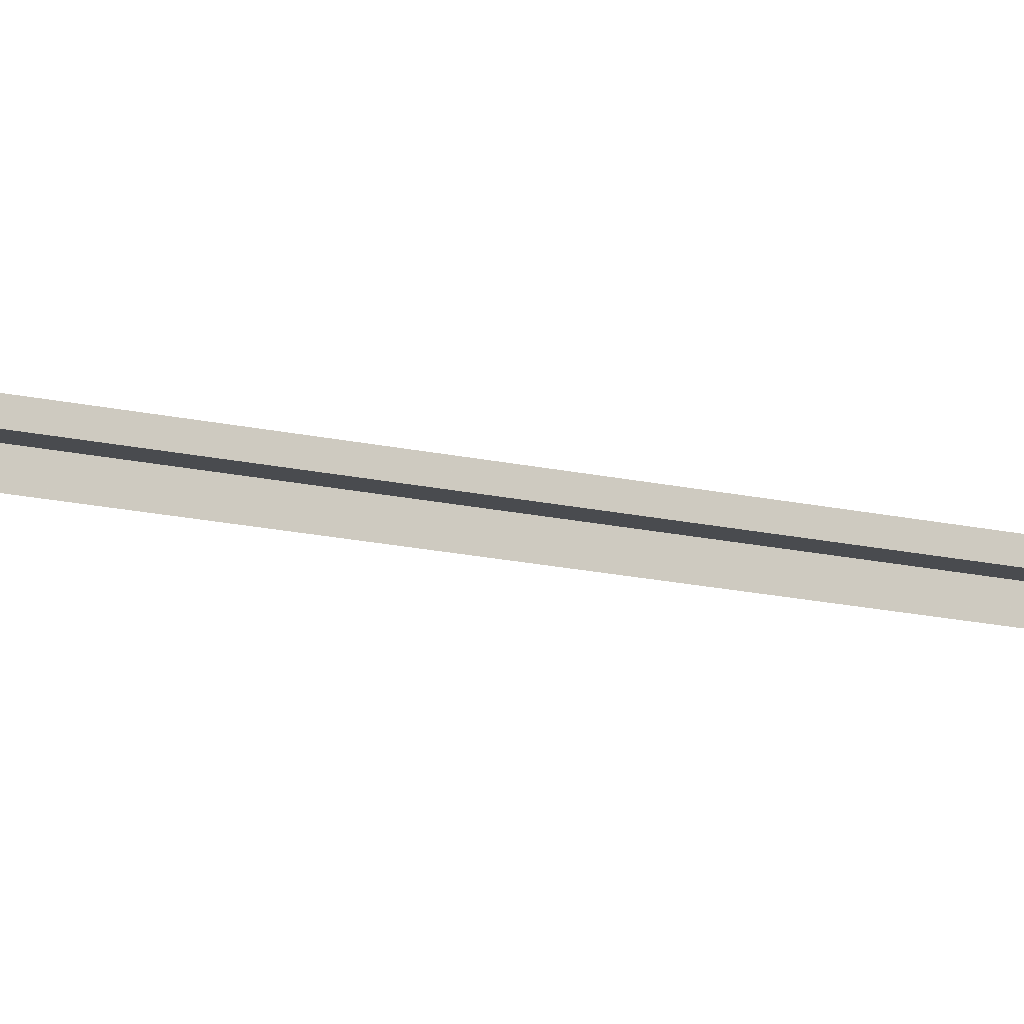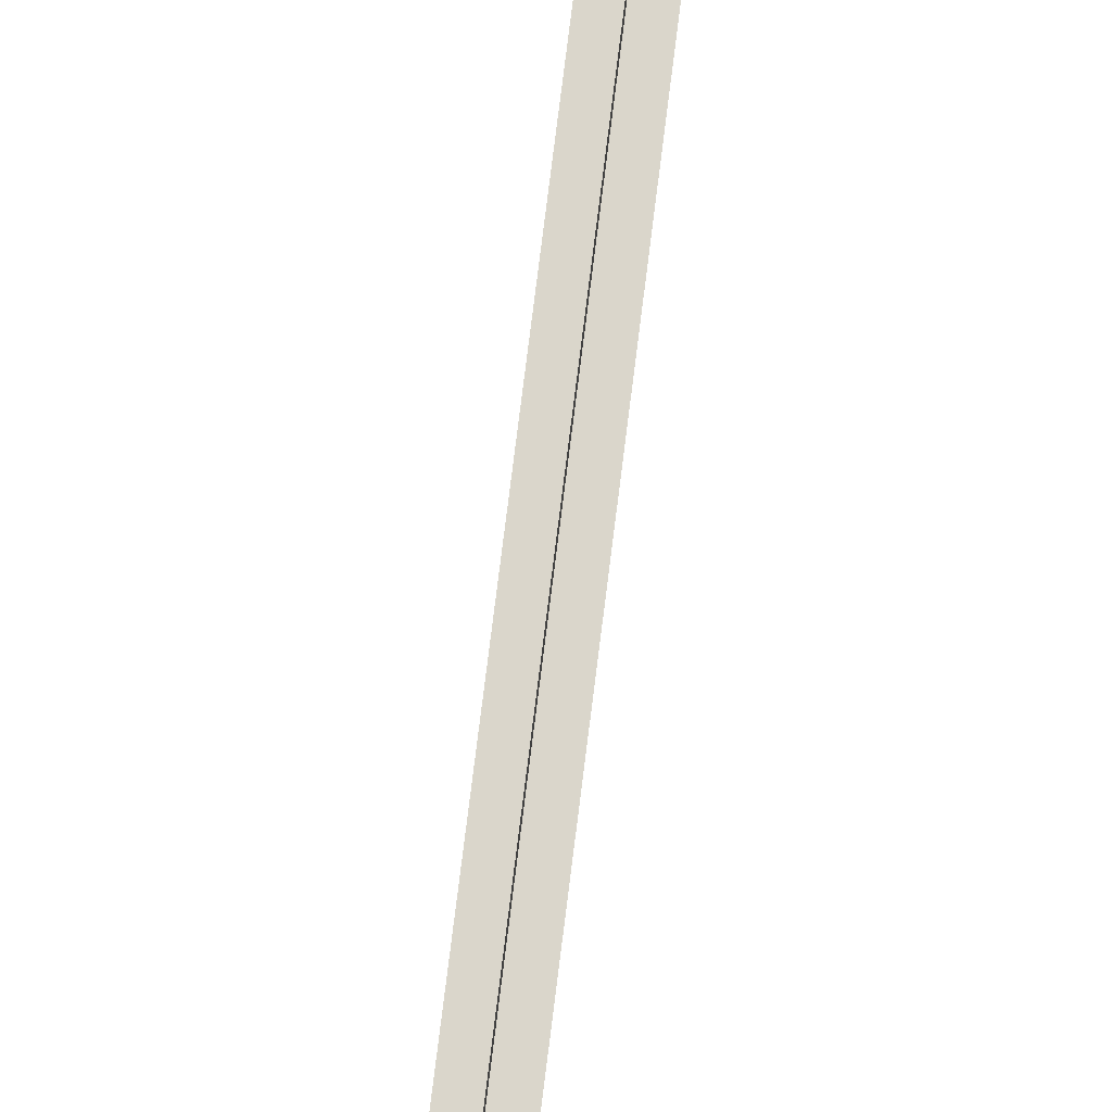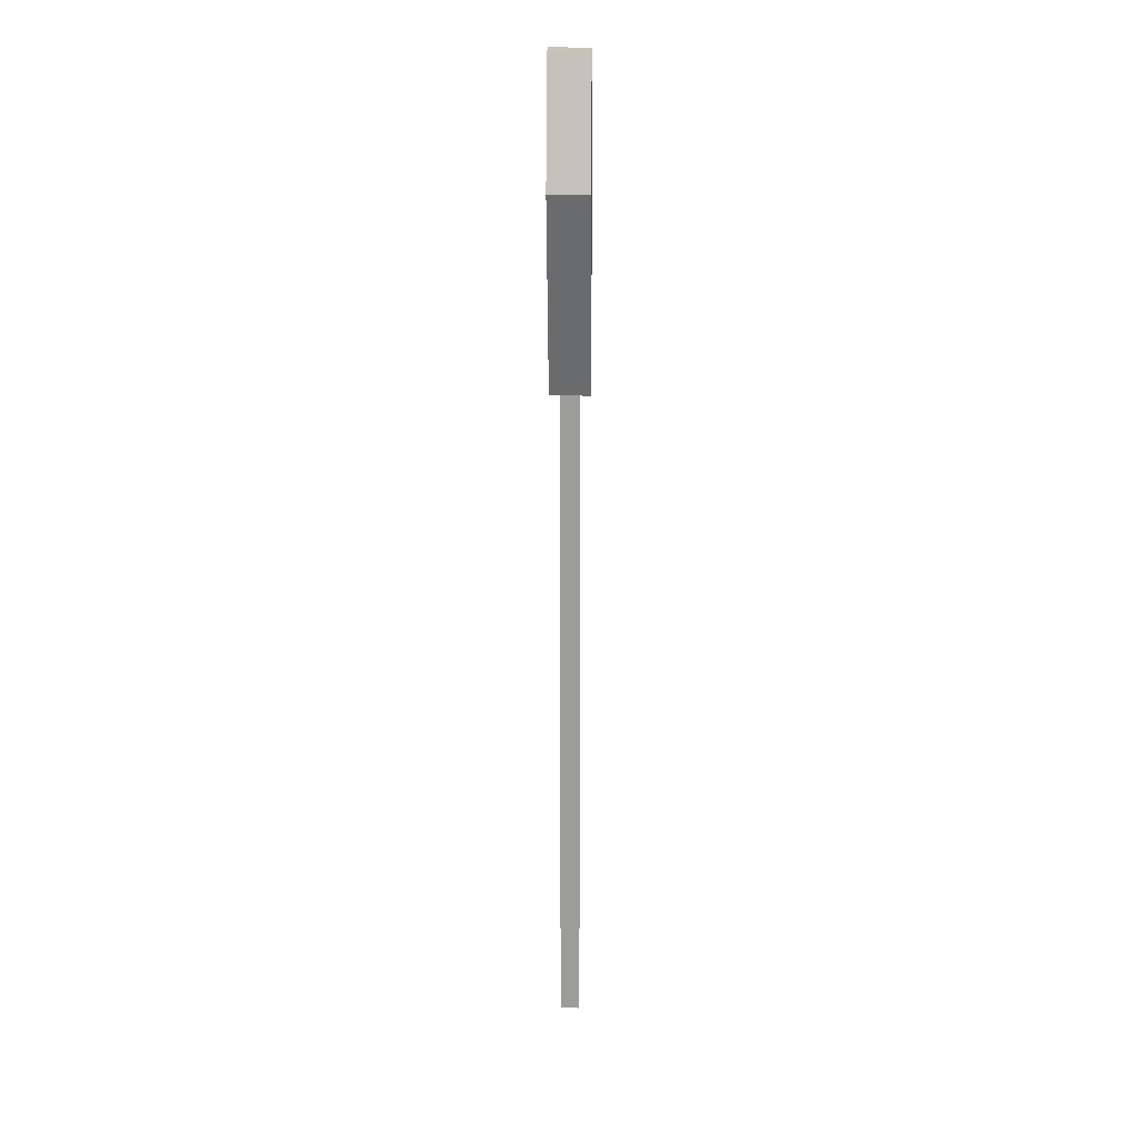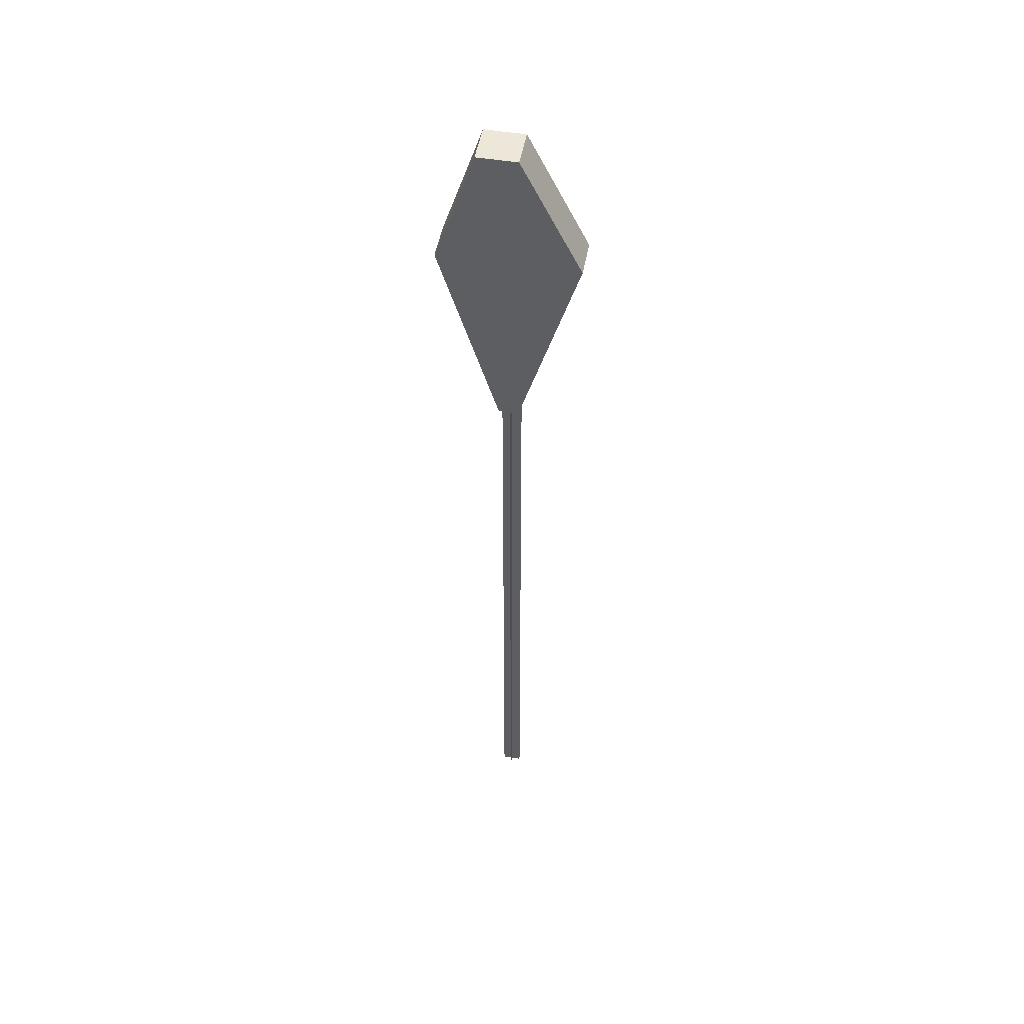
<metadata>
{"format":"obj","ext":"obj","renderer":"f3d","projection":"perspective","resolution":1024,"background":"white","views":[{"elev":-13.7,"azim":-119.7,"up":"+Z"},{"elev":74.0,"azim":-173.0,"up":"+Z"},{"elev":19.9,"azim":91.1,"up":"+Y"},{"elev":49.8,"azim":-169.7,"up":"+Y"}]}
</metadata>
<code>
o spotanim/81
v -32 66 0
v -30 66 0
v -30 -2 0
v -32 -2 0
v -32 66 2
v -38 86 2
v -38 86 -2
v -32 66 -2
v -30 66 2
v -32 98 2
v -32 98 -2
v -28 98 -2
v -24 86 -2
v -30 66 -2
v -24 86 2
v -28 98 2
v -31 66 1
v -31 66 -1
v -31 -2 -1
v -31 -2 1
f 1 2 3
f 1 3 4
f 1 4 2
f 2 4 3
f 5 6 7
f 5 7 8
f 5 8 9
f 5 9 6
f 6 9 10
f 6 10 11
f 6 11 7
f 7 11 8
f 8 11 12
f 8 12 13
f 8 13 14
f 8 14 9
f 9 14 15
f 9 15 16
f 9 16 10
f 10 16 12
f 10 12 11
f 16 15 13
f 16 13 12
f 15 14 13
f 17 18 19
f 17 19 20
f 17 20 18
f 18 20 19

</code>
